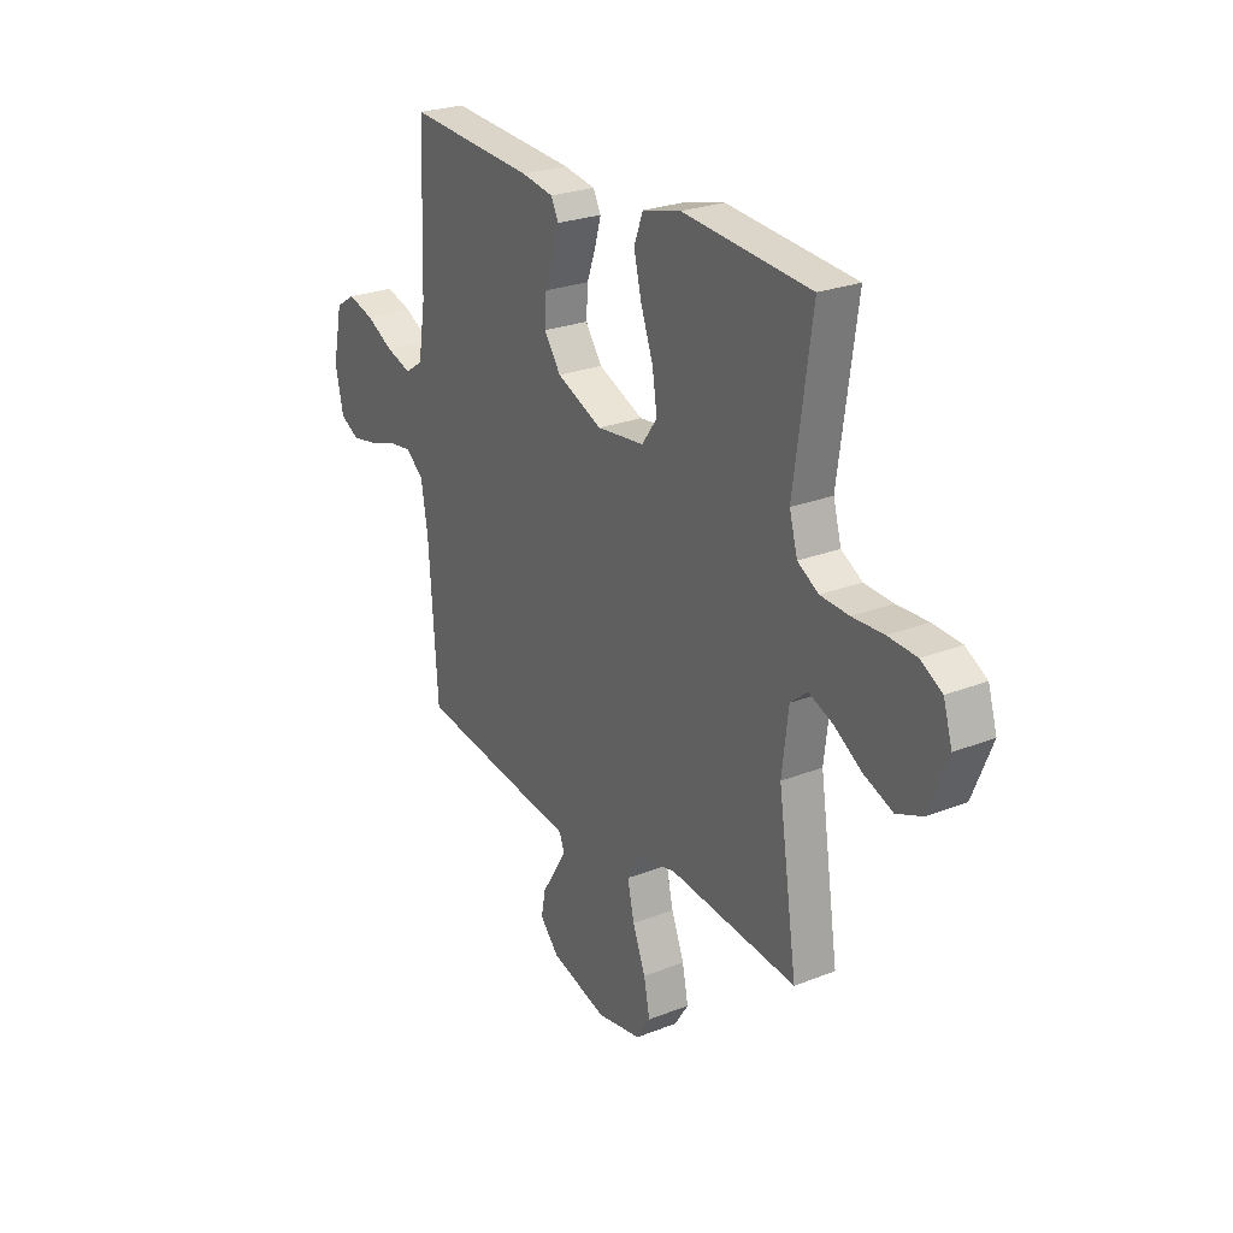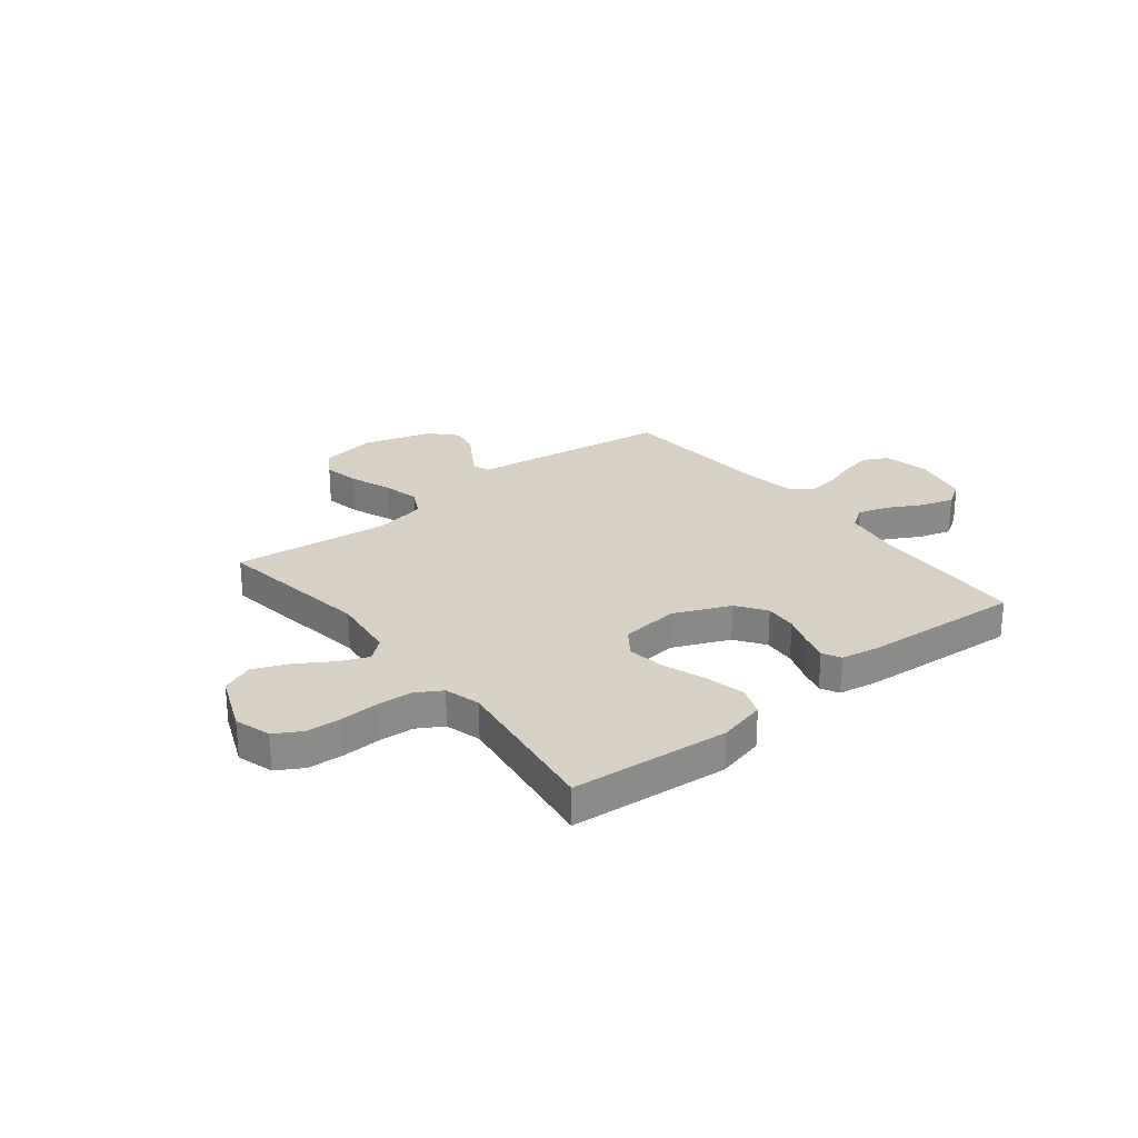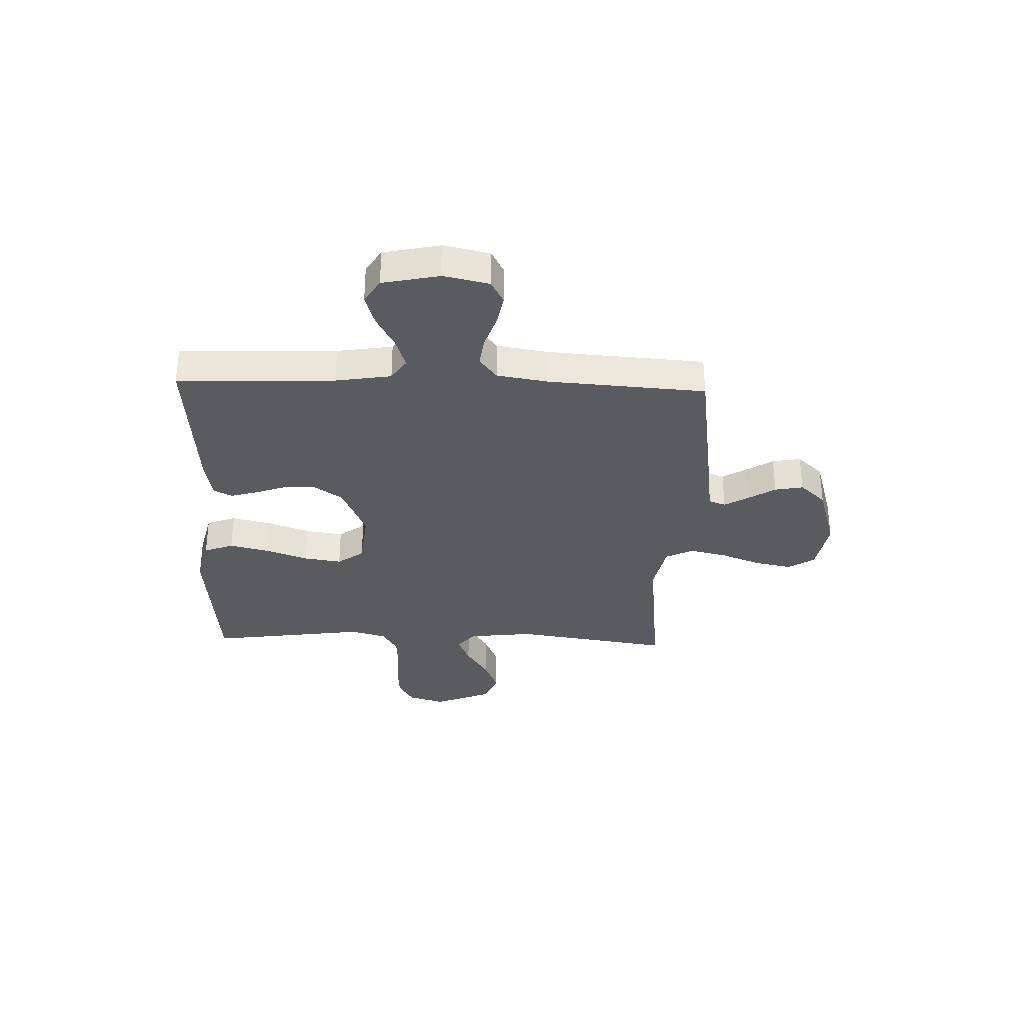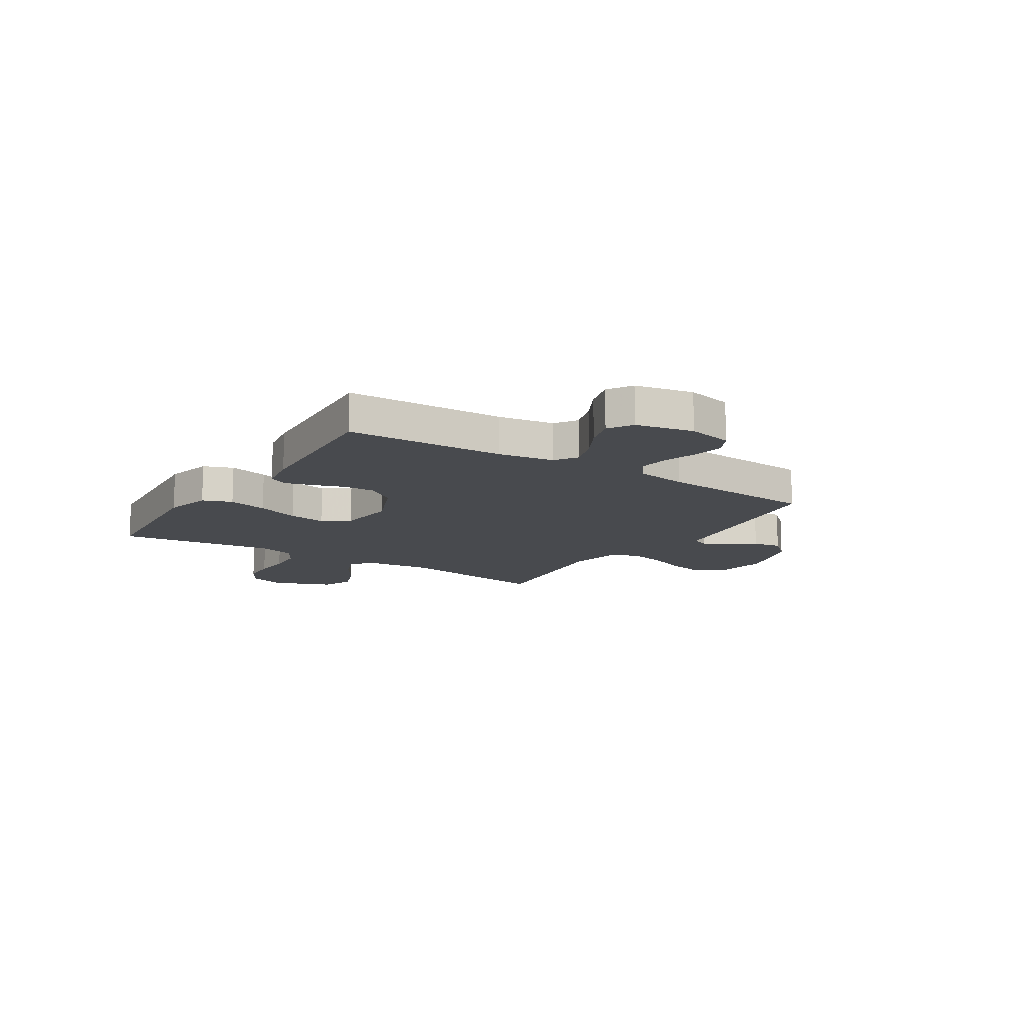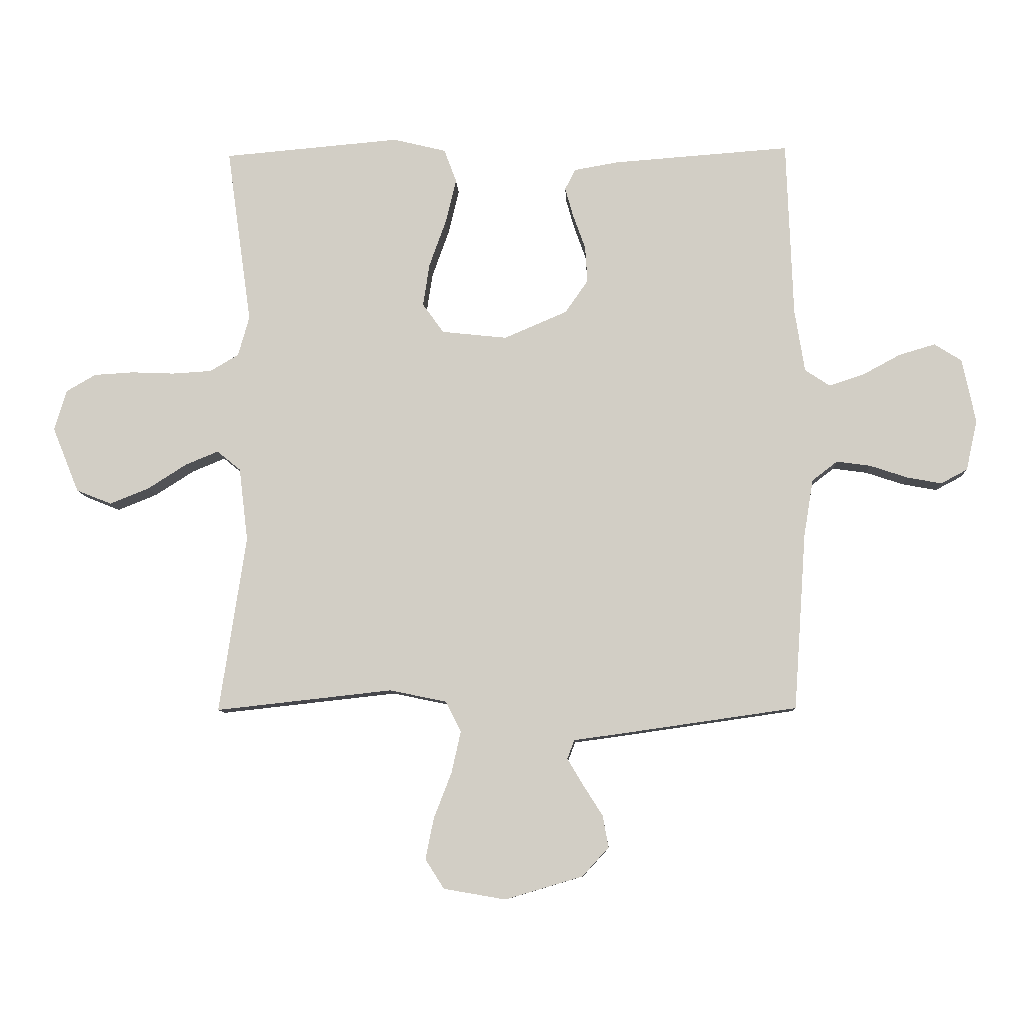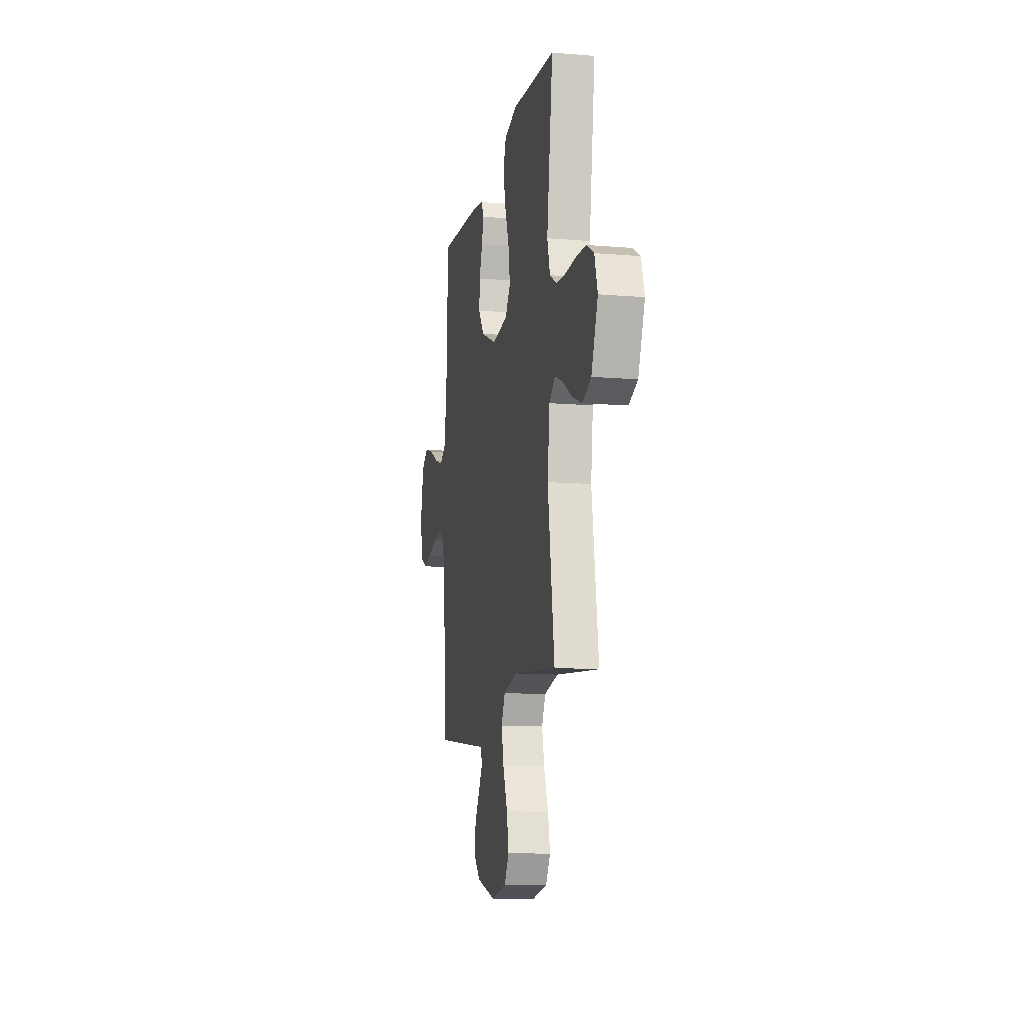
<metadata>
{"format":"obj","ext":"obj","renderer":"f3d","projection":"perspective","resolution":1024,"background":"white","views":[{"elev":25.2,"azim":-122.5,"up":"+Z"},{"elev":26.7,"azim":-38.4,"up":"+Y"},{"elev":-32.7,"azim":88.1,"up":"+Y"},{"elev":-13.1,"azim":57.3,"up":"+Y"},{"elev":-9.0,"azim":2.6,"up":"+Z"},{"elev":-12.0,"azim":-101.2,"up":"+Z"}]}
</metadata>
<code>
v -0.5 0.07 -0.5
v -0.455 0.07 -0.2
v -0.47 0.07 -0.076
v -0.51 0.07 -0.043
v -0.566 0.07 -0.066
v -0.632 0.07 -0.108
v -0.699 0.07 -0.135
v -0.759 0.07 -0.111
v -0.804 0.07 0
v -0.783 0.07 0.069
v -0.733 0.07 0.098
v -0.666 0.07 0.102
v -0.593 0.07 0.099
v -0.526 0.07 0.103
v -0.477 0.07 0.132
v -0.458 0.07 0.2
v -0.5 0.07 0.5
v -0.2 0.07 0.526
v -0.11 0.07 0.504
v -0.089 0.07 0.448
v -0.107 0.07 0.373
v -0.136 0.07 0.292
v -0.147 0.07 0.22
v -0.111 0.07 0.17
v 0 0.07 0.158
v 0.107 0.07 0.204
v 0.146 0.07 0.26
v 0.142 0.07 0.321
v 0.121 0.07 0.38
v 0.107 0.07 0.43
v 0.125 0.07 0.465
v 0.2 0.07 0.478
v 0.5 0.07 0.5
v 0.511 0.07 0.2
v 0.528 0.07 0.094
v 0.57 0.07 0.066
v 0.629 0.07 0.085
v 0.694 0.07 0.12
v 0.755 0.07 0.138
v 0.801 0.07 0.109
v 0.824 0.07 0
v 0.805 0.07 -0.086
v 0.76 0.07 -0.11
v 0.701 0.07 -0.099
v 0.638 0.07 -0.078
v 0.58 0.07 -0.07
v 0.537 0.07 -0.103
v 0.521 0.07 -0.2
v 0.5 0.07 -0.5
v 0.2 0.07 -0.543
v 0.119 0.07 -0.554
v 0.107 0.07 -0.586
v 0.134 0.07 -0.631
v 0.167 0.07 -0.683
v 0.177 0.07 -0.737
v 0.132 0.07 -0.786
v 0 0.07 -0.825
v -0.105 0.07 -0.807
v -0.137 0.07 -0.757
v -0.123 0.07 -0.687
v -0.093 0.07 -0.61
v -0.077 0.07 -0.539
v -0.103 0.07 -0.487
v -0.2 0.07 -0.467
v -0.5 0 -0.5
v -0.455 0 -0.2
v -0.47 0 -0.076
v -0.51 0 -0.043
v -0.566 0 -0.066
v -0.632 0 -0.108
v -0.699 0 -0.135
v -0.759 0 -0.111
v -0.804 0 0
v -0.783 0 0.069
v -0.733 0 0.098
v -0.666 0 0.102
v -0.593 0 0.099
v -0.526 0 0.103
v -0.477 0 0.132
v -0.458 0 0.2
v -0.5 0 0.5
v -0.2 0 0.526
v -0.11 0 0.504
v -0.089 0 0.448
v -0.107 0 0.373
v -0.136 0 0.292
v -0.147 0 0.22
v -0.111 0 0.17
v 0 0 0.158
v 0.107 0 0.204
v 0.146 0 0.26
v 0.142 0 0.321
v 0.121 0 0.38
v 0.107 0 0.43
v 0.125 0 0.465
v 0.2 0 0.478
v 0.5 0 0.5
v 0.511 0 0.2
v 0.528 0 0.094
v 0.57 0 0.066
v 0.629 0 0.085
v 0.694 0 0.12
v 0.755 0 0.138
v 0.801 0 0.109
v 0.824 0 0
v 0.805 0 -0.086
v 0.76 0 -0.11
v 0.701 0 -0.099
v 0.638 0 -0.078
v 0.58 0 -0.07
v 0.537 0 -0.103
v 0.521 0 -0.2
v 0.5 0 -0.5
v 0.2 0 -0.543
v 0.119 0 -0.554
v 0.107 0 -0.586
v 0.134 0 -0.631
v 0.167 0 -0.683
v 0.177 0 -0.737
v 0.132 0 -0.786
v 0 0 -0.825
v -0.105 0 -0.807
v -0.137 0 -0.757
v -0.123 0 -0.687
v -0.093 0 -0.61
v -0.077 0 -0.539
v -0.103 0 -0.487
v -0.2 0 -0.467
f 59 60 61
f 58 59 61
f 57 58 61
f 56 57 61
f 55 56 61
f 54 55 61
f 53 54 61
f 52 53 61 62
f 51 52 62 63
f 50 51 63
f 49 50 63
f 48 49 63
f 43 44 45
f 42 43 45
f 41 42 45
f 40 41 45
f 39 40 45
f 38 39 45
f 37 38 45
f 36 37 45 46
f 35 36 46 47
f 32 33 34
f 31 32 34
f 30 31 34
f 29 30 34
f 28 29 34
f 35 47 48
f 34 35 48
f 28 34 48
f 27 28 48
f 20 21 22
f 19 20 22
f 18 19 22
f 17 18 22
f 16 17 22
f 15 16 22 23
f 14 15 23 24
f 11 12 13
f 10 11 13
f 9 10 13
f 8 9 13
f 7 8 13
f 6 7 13
f 5 6 13
f 4 5 13 14
f 14 24 25
f 4 14 25
f 3 4 25
f 64 1 2
f 48 63 64
f 27 48 64
f 26 27 64
f 25 26 64
f 3 25 64
f 2 3 64
f 125 124 123
f 125 123 122
f 125 122 121
f 125 121 120
f 125 120 119
f 125 119 118
f 125 118 117
f 126 125 117 116
f 127 126 116 115
f 127 115 114
f 127 114 113
f 127 113 112
f 109 108 107
f 109 107 106
f 109 106 105
f 109 105 104
f 109 104 103
f 109 103 102
f 109 102 101
f 110 109 101 100
f 111 110 100 99
f 98 97 96
f 98 96 95
f 98 95 94
f 98 94 93
f 98 93 92
f 112 111 99
f 112 99 98
f 112 98 92
f 112 92 91
f 86 85 84
f 86 84 83
f 86 83 82
f 86 82 81
f 86 81 80
f 87 86 80 79
f 88 87 79 78
f 77 76 75
f 77 75 74
f 77 74 73
f 77 73 72
f 77 72 71
f 77 71 70
f 77 70 69
f 78 77 69 68
f 89 88 78
f 89 78 68
f 89 68 67
f 66 65 128
f 128 127 112
f 128 112 91
f 128 91 90
f 128 90 89
f 128 89 67
f 128 67 66
f 1 65 66 2
f 2 66 67 3
f 3 67 68 4
f 4 68 69 5
f 5 69 70 6
f 6 70 71 7
f 7 71 72 8
f 8 72 73 9
f 9 73 74 10
f 10 74 75 11
f 11 75 76 12
f 12 76 77 13
f 13 77 78 14
f 14 78 79 15
f 15 79 80 16
f 16 80 81 17
f 17 81 82 18
f 18 82 83 19
f 19 83 84 20
f 20 84 85 21
f 21 85 86 22
f 22 86 87 23
f 23 87 88 24
f 24 88 89 25
f 25 89 90 26
f 26 90 91 27
f 27 91 92 28
f 28 92 93 29
f 29 93 94 30
f 30 94 95 31
f 31 95 96 32
f 32 96 97 33
f 33 97 98 34
f 34 98 99 35
f 35 99 100 36
f 36 100 101 37
f 37 101 102 38
f 38 102 103 39
f 39 103 104 40
f 40 104 105 41
f 41 105 106 42
f 42 106 107 43
f 43 107 108 44
f 44 108 109 45
f 45 109 110 46
f 46 110 111 47
f 47 111 112 48
f 48 112 113 49
f 49 113 114 50
f 50 114 115 51
f 51 115 116 52
f 52 116 117 53
f 53 117 118 54
f 54 118 119 55
f 55 119 120 56
f 56 120 121 57
f 57 121 122 58
f 58 122 123 59
f 59 123 124 60
f 60 124 125 61
f 61 125 126 62
f 62 126 127 63
f 63 127 128 64
f 64 128 65 1

</code>
